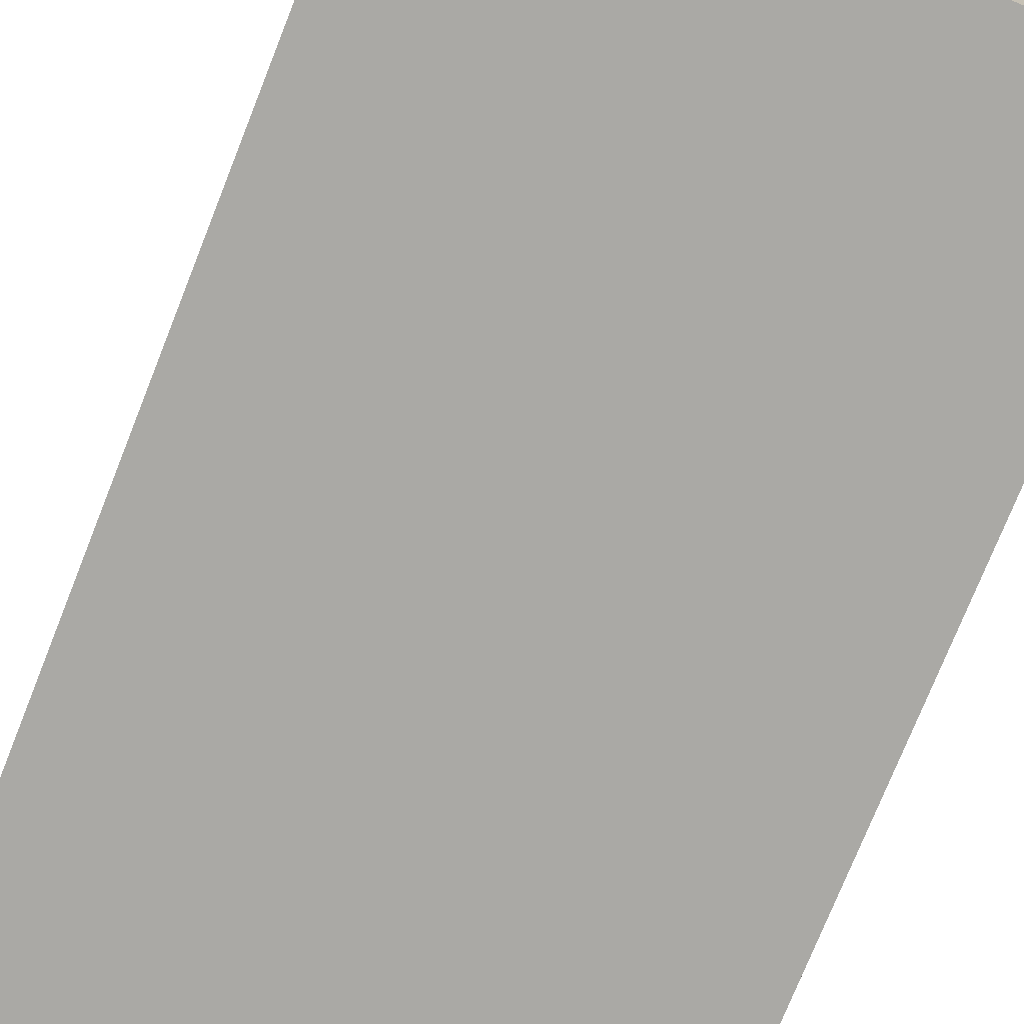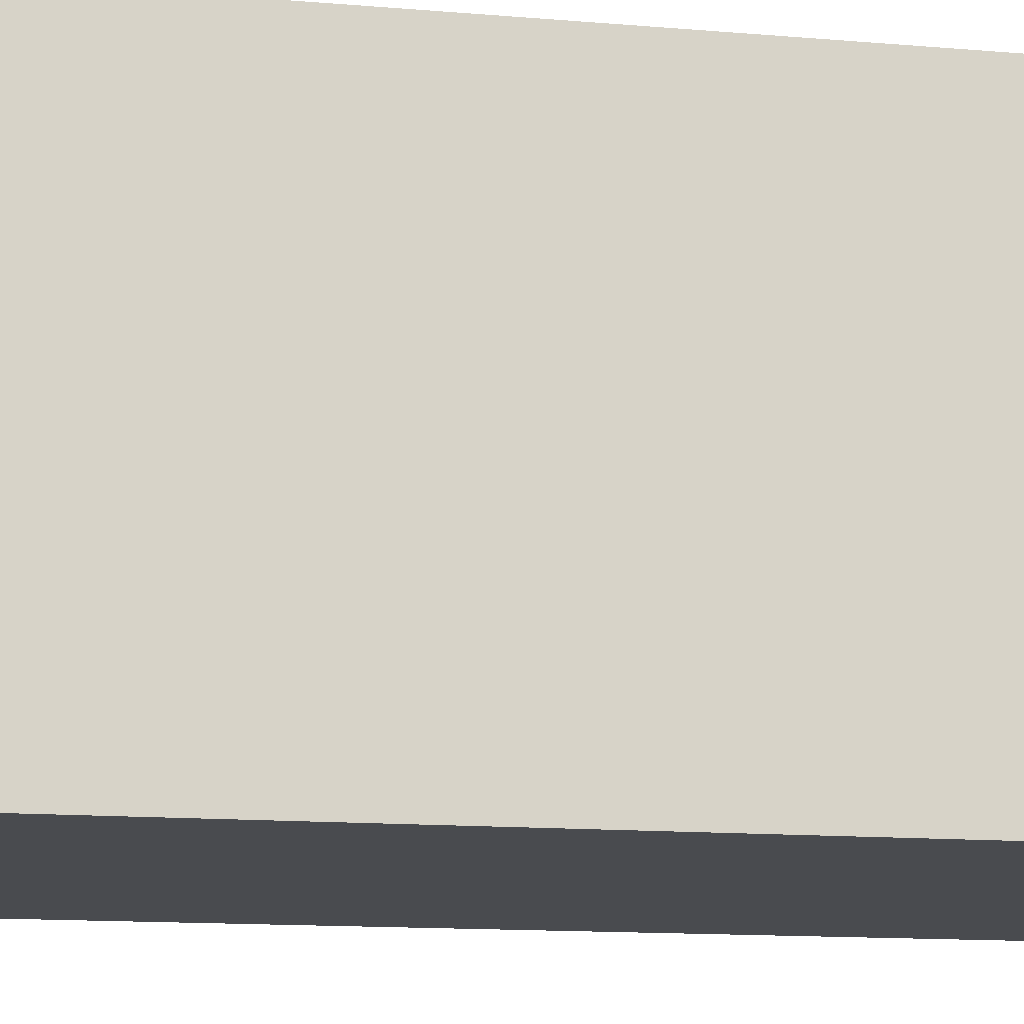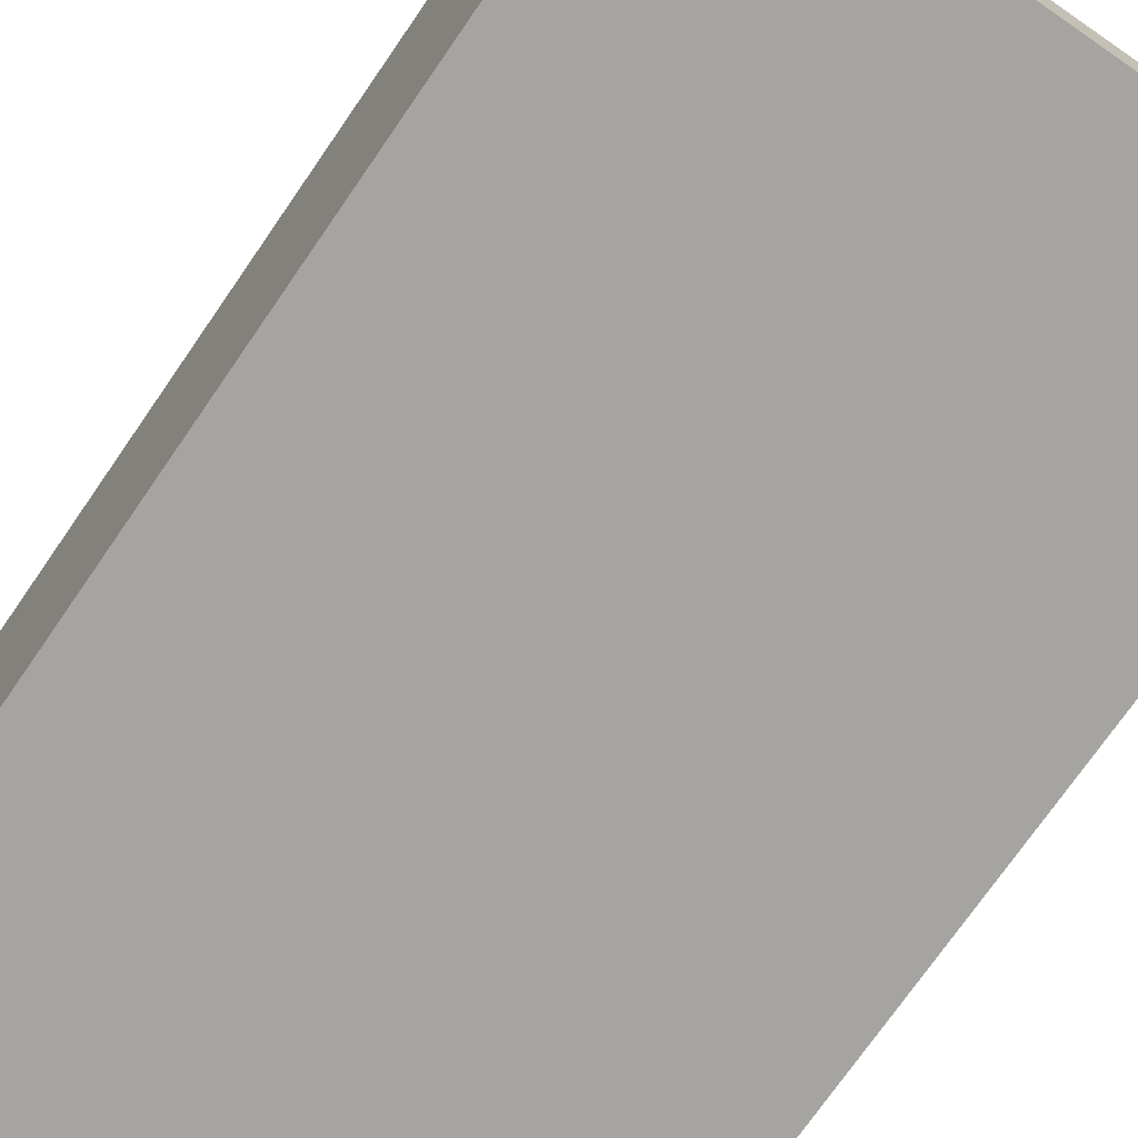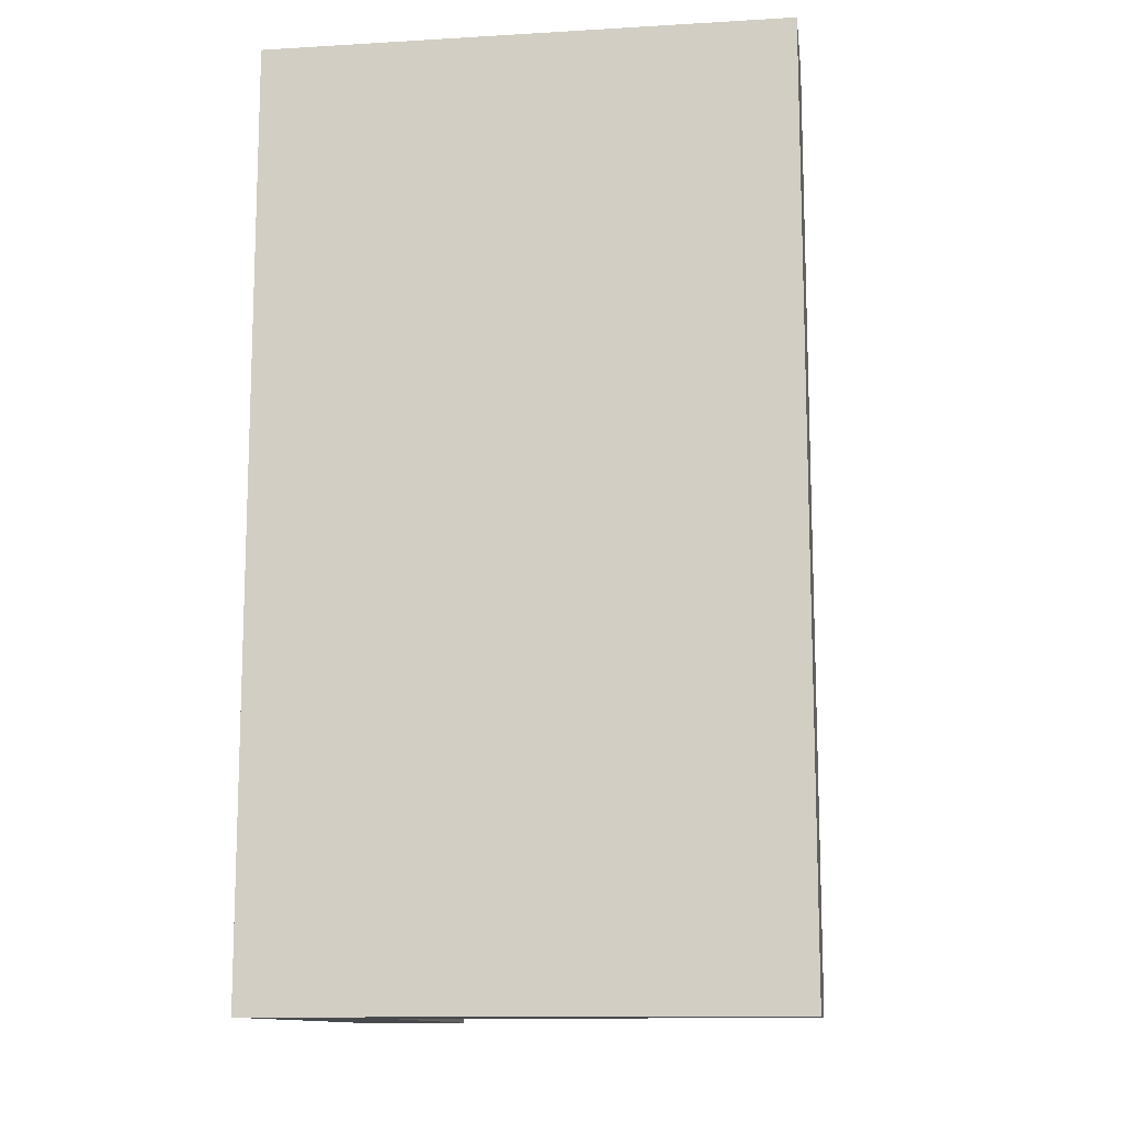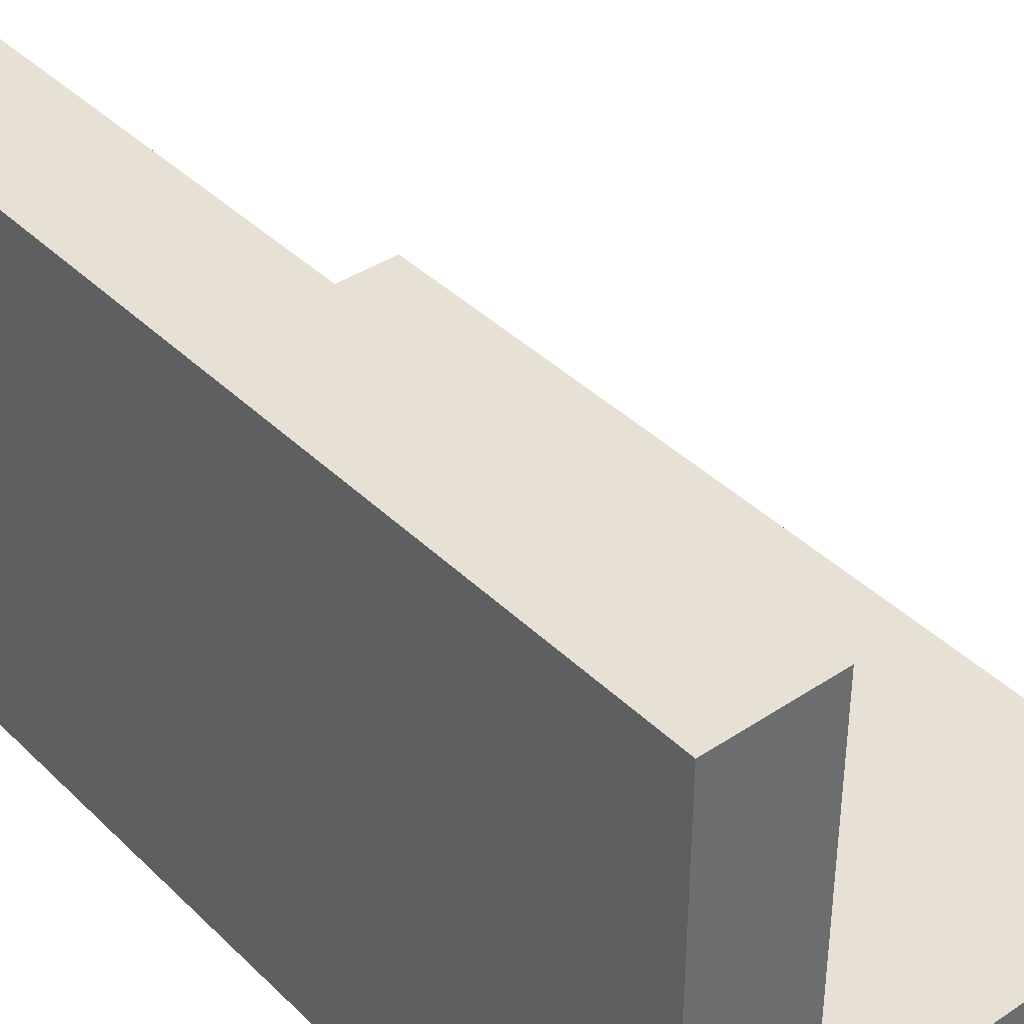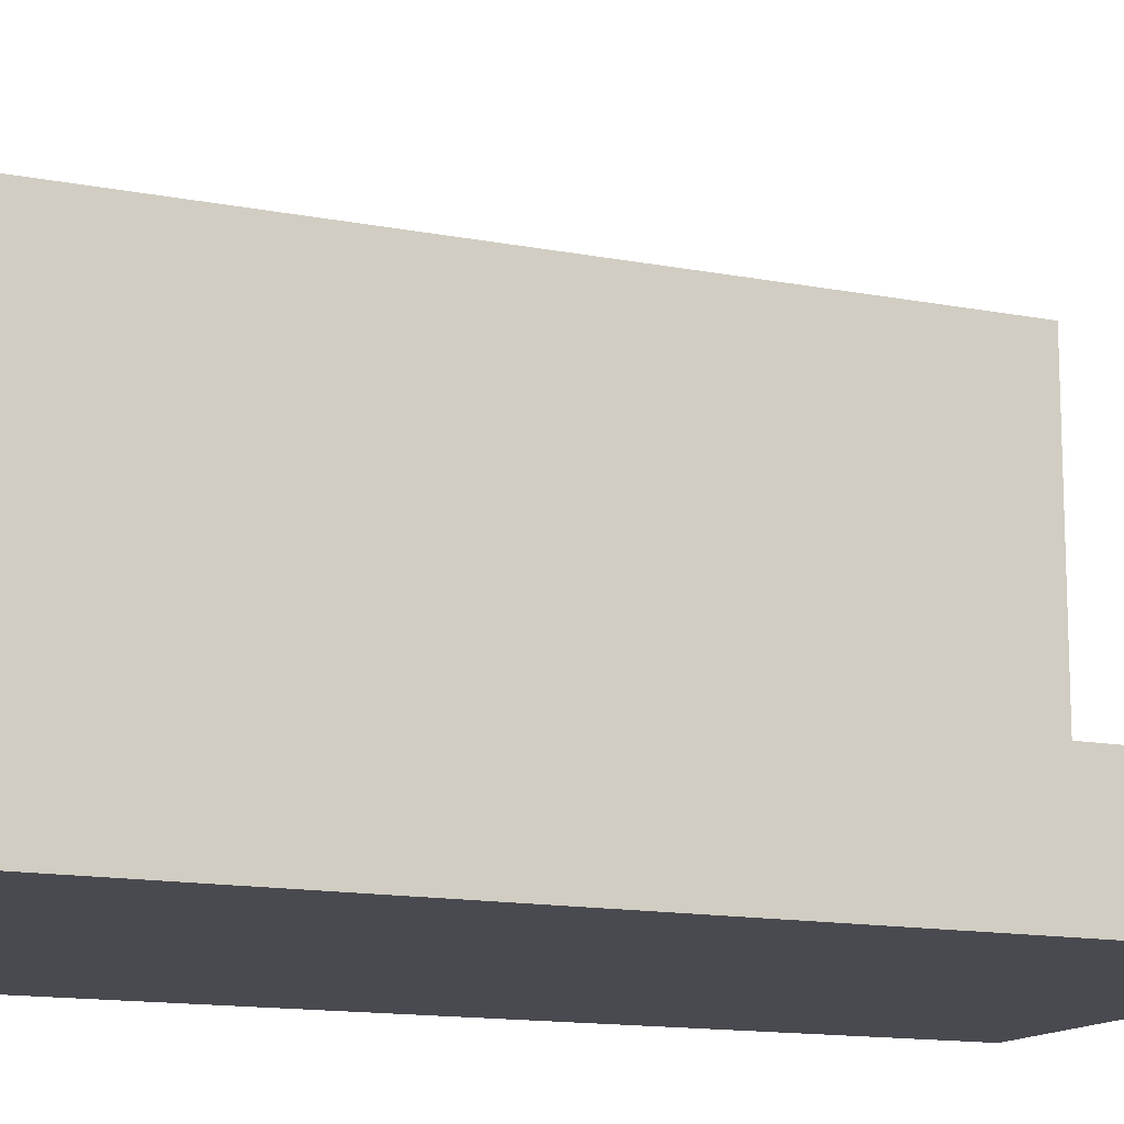
<metadata>
{"format":"obj","ext":"obj","renderer":"f3d","projection":"perspective","resolution":1024,"background":"white","views":[{"elev":-75.4,"azim":158.3,"up":"+Z"},{"elev":-13.9,"azim":79.4,"up":"+Z"},{"elev":-73.3,"azim":145.4,"up":"+Z"},{"elev":-12.3,"azim":-172.2,"up":"+Y"},{"elev":39.3,"azim":140.2,"up":"+Z"},{"elev":-13.6,"azim":-113.6,"up":"+Z"}]}
</metadata>
<code>
g face
v -0.0625 -0.5 0.5
v -0.0625 -0.5 0.0625
v 0.0625 -0.5 -0.0625
v 0.0625 -0.5 0.5
v -0.0625 0.5 0.5
v -0.0625 0.5 0.0625
v 0.0625 0.5 -0.0625
v 0.0625 0.5 0.5
v -0.5 -0.5 0.0625
v -0.5 -0.5 -0.0625
v -0.5 0.5 0.0625
v -0.5 0.5 -0.0625
f 1 5 6 2
f 3 7 8 4
f 7 3 10 12
f 2 6 11 9
g edge
v -0.0625 -0.5 0.5
v -0.0625 -0.5 0.0625
v 0.0625 -0.5 -0.0625
v 0.0625 -0.5 0.5
v -0.0625 0.5 0.5
v -0.0625 0.5 0.0625
v 0.0625 0.5 -0.0625
v 0.0625 0.5 0.5
v -0.5 -0.5 0.0625
v -0.5 -0.5 -0.0625
v -0.5 0.5 0.0625
v -0.5 0.5 -0.0625
f 13 14 15 16
f 17 20 19 18
f 15 14 21 22
f 17 13 16 20
f 21 23 24 22
f 18 19 24 23

</code>
